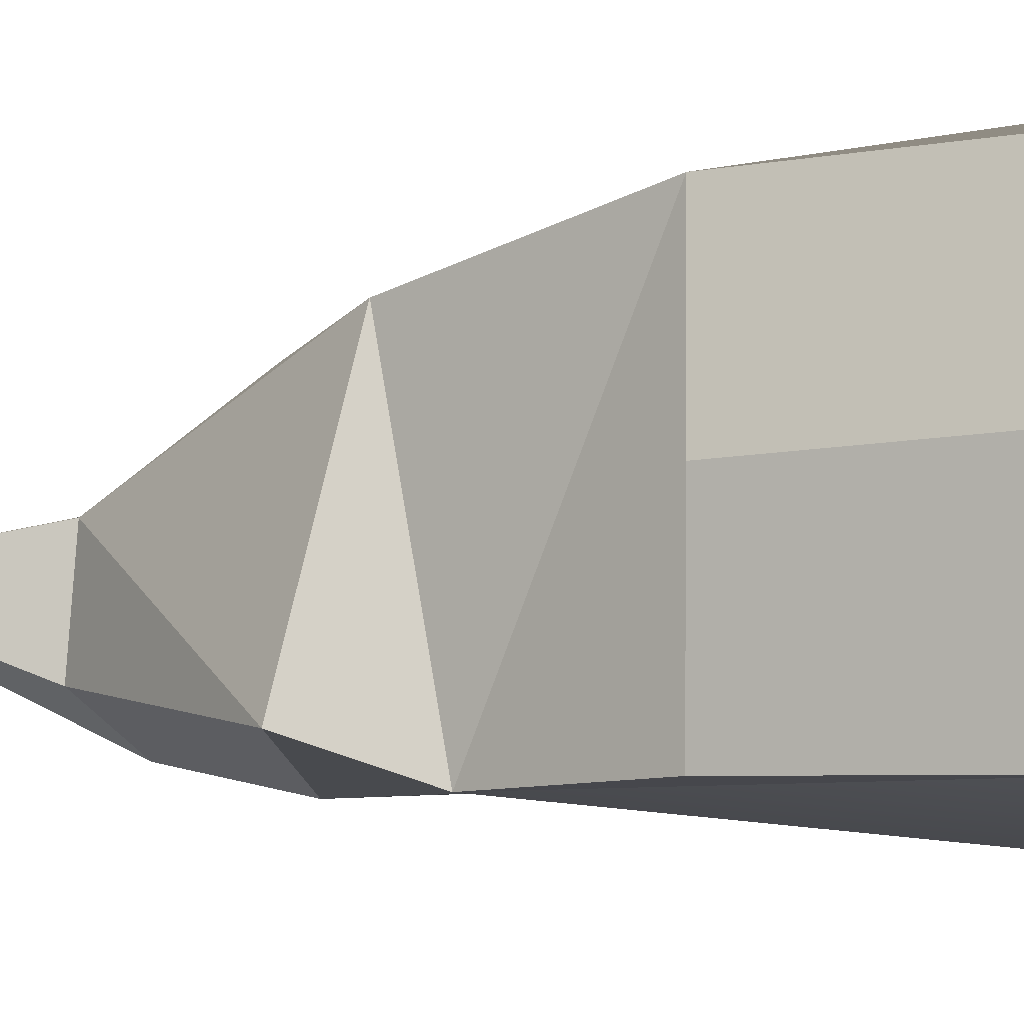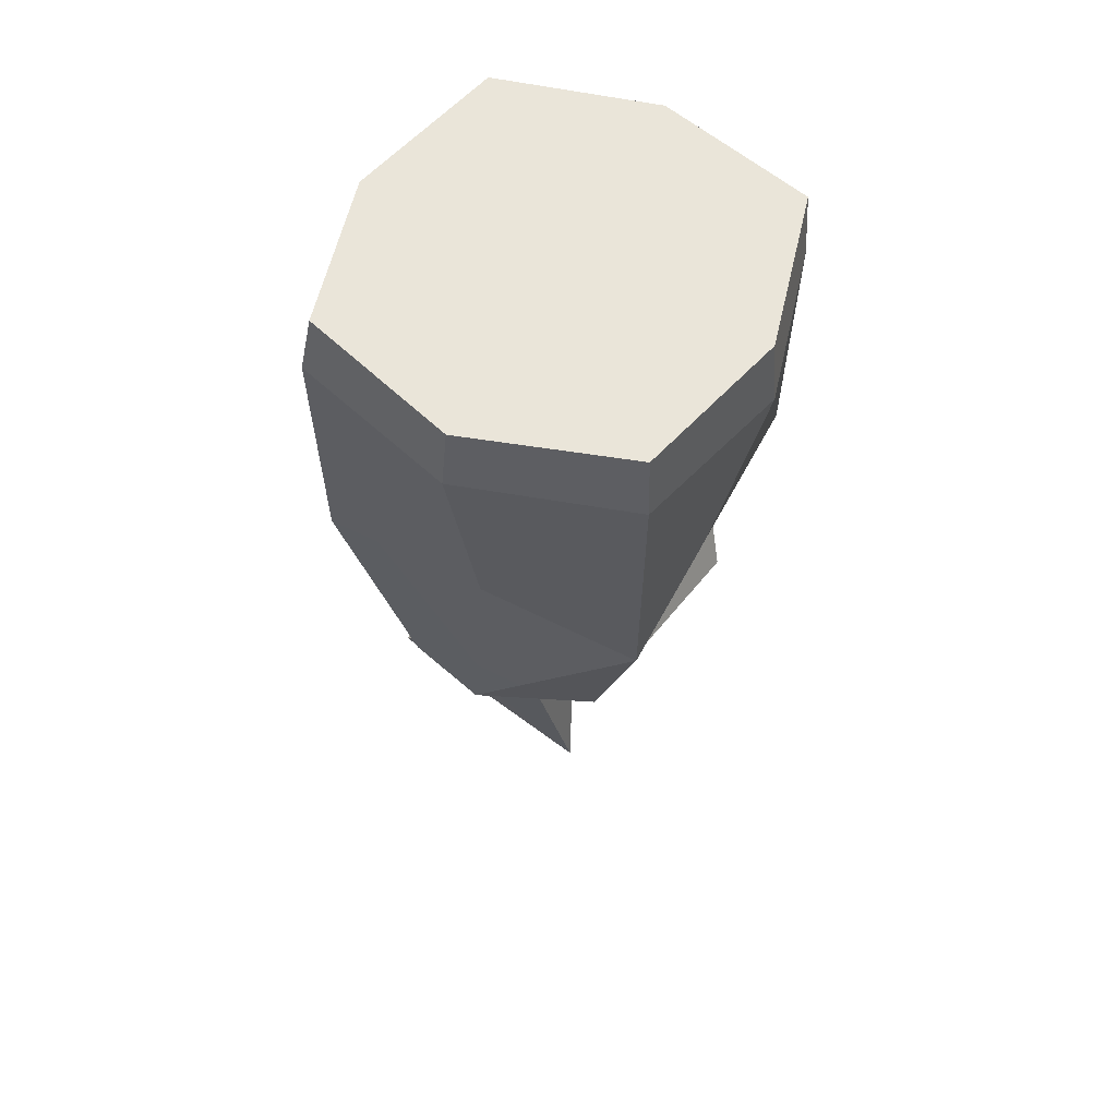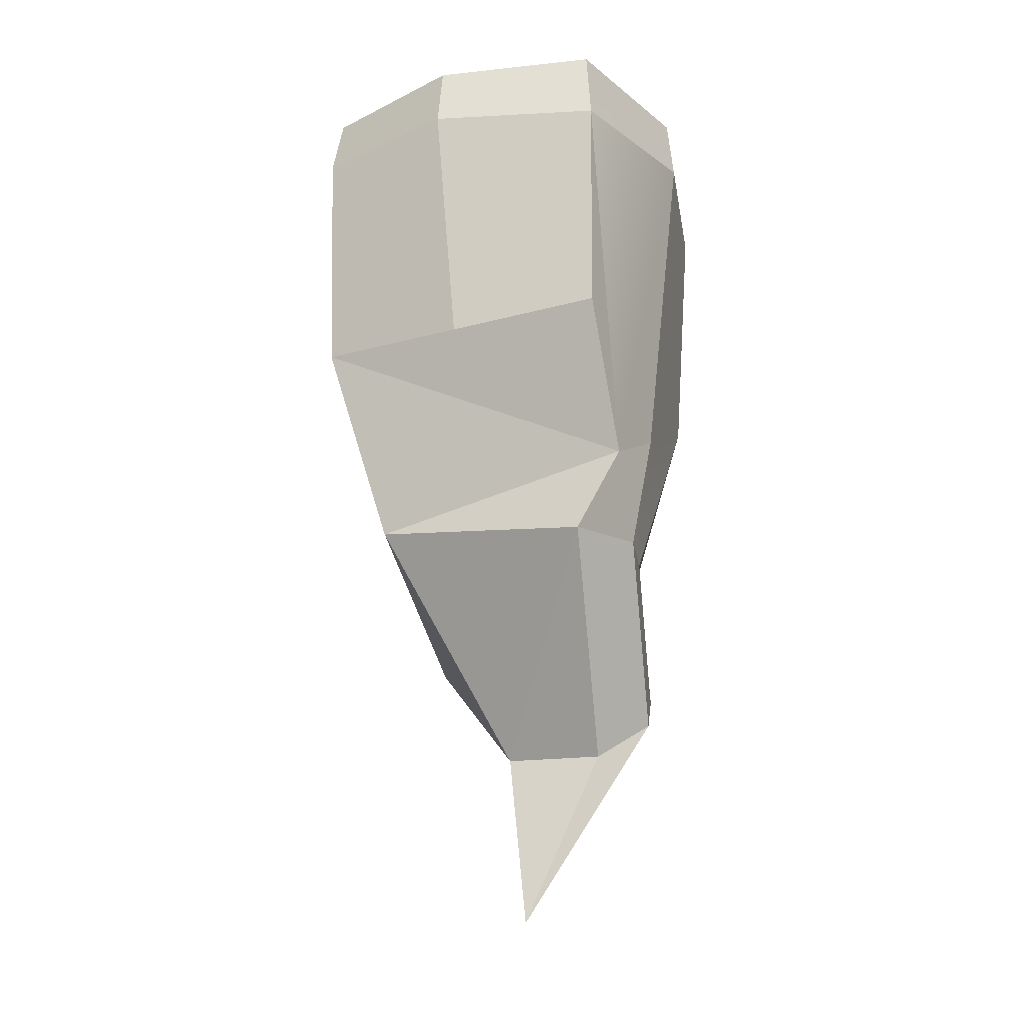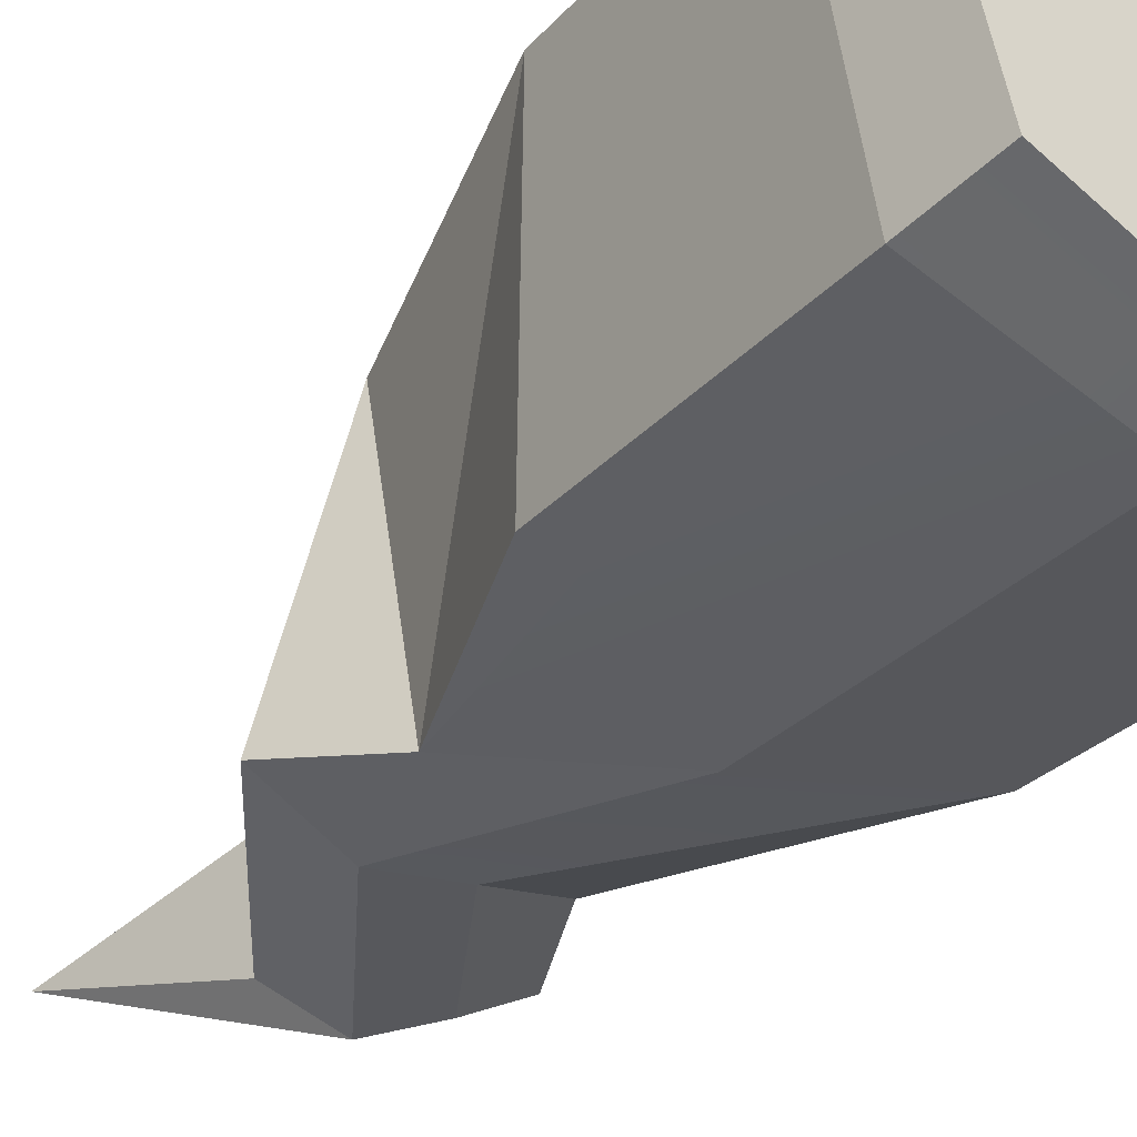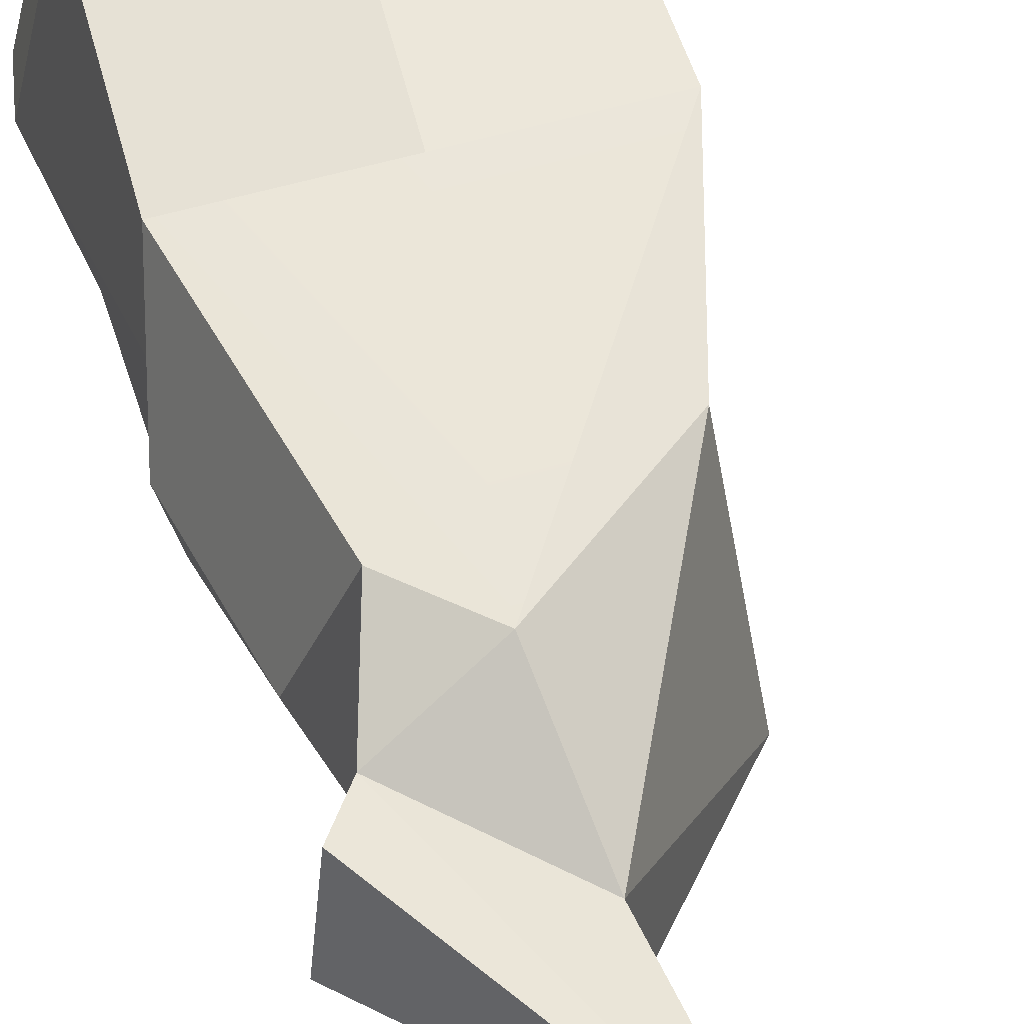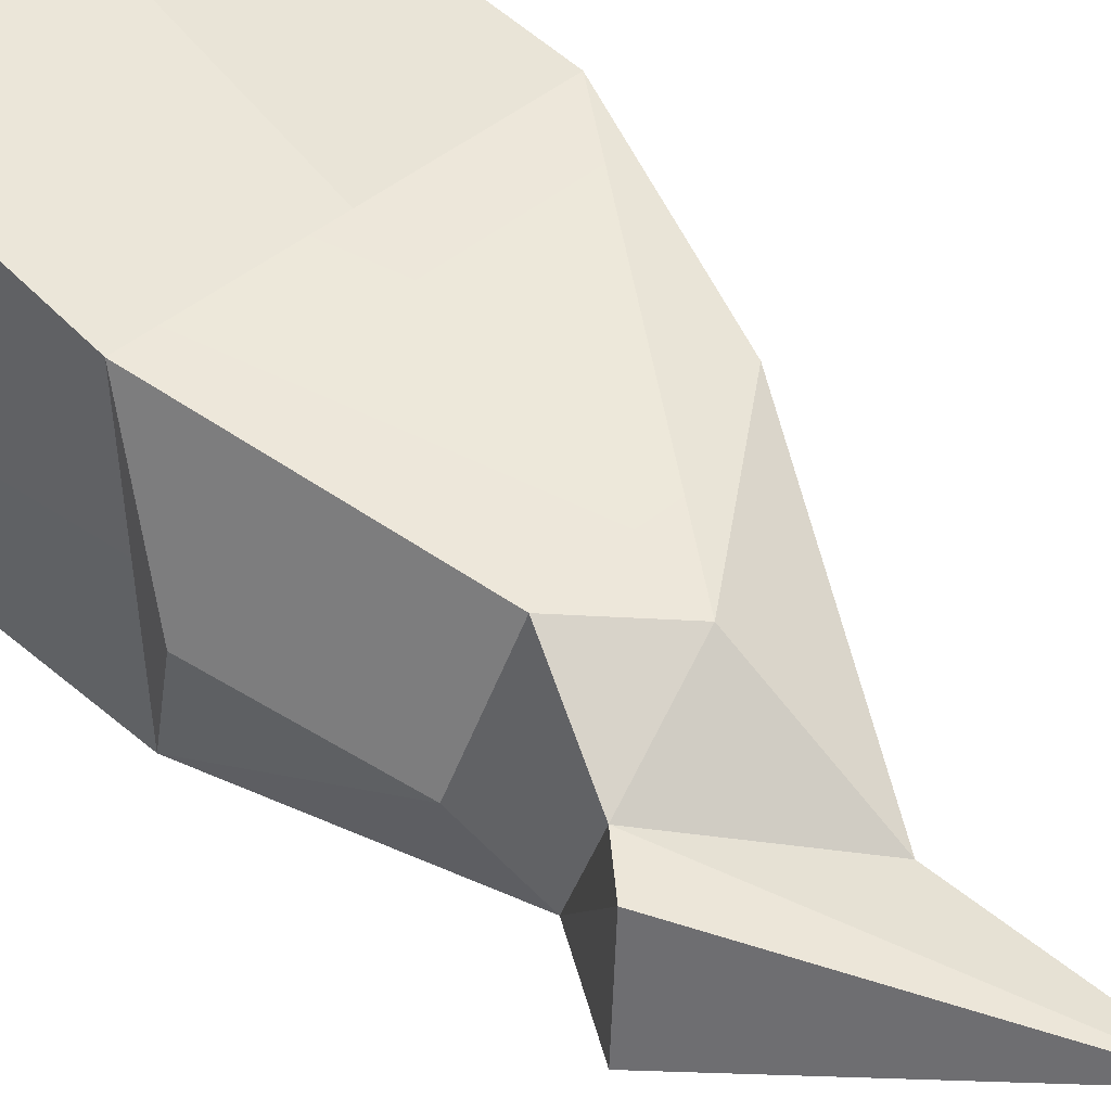
<metadata>
{"format":"obj","ext":"obj","renderer":"f3d","projection":"perspective","resolution":1024,"background":"white","views":[{"elev":-7.8,"azim":109.6,"up":"+Z"},{"elev":57.8,"azim":27.2,"up":"+Y"},{"elev":-25.7,"azim":113.9,"up":"+Y"},{"elev":-40.4,"azim":139.7,"up":"+Z"},{"elev":48.2,"azim":-16.5,"up":"+Z"},{"elev":43.3,"azim":-42.1,"up":"+Z"}]}
</metadata>
<code>
g Cube.001
v -0.02705 -0.05285 -0.02279
v -0.02768 -0.05276 0.001468
v -0.03154 -0.06244 -4.488e-09
v -0.02826 -0.05267 0.0242
v 0.02044 -0.0923 -0.0202
v -0.01056 -0.1174 -0.02053
v -0.004322 -0.1239 -0.01344
v 0.008969 -0.0914 -0.02579
v -0.02629 -0.0912 0.000436
v -0.02036 -0.09898 -0.01107
v -0.02705 -0.05285 -0.02279
v 0.0254 -0.05144 0.02563
v 0.02544 -0.05164 0.0008415
v 0.01468 -0.07652 -0.02581
v 0.02548 -0.05185 -0.02561
v 0.0254 -0.05144 0.02563
v 0.01549 -0.08426 0.01876
v -0.008086 -0.1034 0.01774
v 0.01468 -0.07652 -0.02581
v -0.0005483 -0.0105 -0.03295
v -0.006125 -0.06472 -0.02431
v 0.02599 -0.01242 -0.02638
v -0.02337 -0.1079 0.009169
v -0.02795 -0.1139 0.008171
v -0.02036 -0.09898 -0.01107
v -0.008086 -0.1034 0.01774
v -0.004175 -0.1226 0.003026
v -0.02337 -0.1079 0.009169
v -0.004175 -0.1226 0.003026
v 0.0007408 -0.1526 -0.001987
v -0.02337 -0.1079 0.009169
v -0.02795 -0.1139 0.008171
v 0.0007408 -0.1526 -0.001987
v -0.03004 -0.1154 -0.008103
v -0.02337 -0.1079 0.009169
v 0.0007408 -0.1526 -0.001987
v -0.02795 -0.1139 0.008171
v 0.02044 -0.0923 -0.0202
v -0.004322 -0.1239 -0.01344
v -0.004175 -0.1226 0.003026
v 0.02044 -0.0923 -0.0202
v -0.004175 -0.1226 0.003026
v 0.01549 -0.08426 0.01876
v -0.002561 -0.09049 -0.02263
v -0.03004 -0.1154 -0.008103
v -0.01683 -0.1109 -0.01887
v -0.02036 -0.09898 -0.01107
v -0.01875 -0.09361 0.01854
v -0.008086 -0.1034 0.01774
v -0.02337 -0.1079 0.009169
v -0.02036 -0.09898 -0.01107
v -0.01875 -0.09361 0.01854
v -0.02337 -0.1079 0.009169
v -0.02629 -0.0912 0.000436
v -0.02629 -0.0912 0.000436
v -0.02826 -0.05267 0.0242
v -0.01875 -0.09361 0.01854
v -0.03154 -0.06244 -4.488e-09
v 0.02044 -0.0923 -0.0202
v -0.006125 -0.06472 -0.02431
v 0.008969 -0.0914 -0.02579
v 0.01468 -0.07652 -0.02581
v -0.008086 -0.1034 0.01774
v -0.01875 -0.09361 0.01854
v -0.02826 -0.05267 0.0242
v -0.001433 -0.05206 0.02492
v 0.0254 -0.05144 0.02563
v 0.01468 -0.07652 -0.02581
v 0.01549 -0.08426 0.01876
v 0.0254 -0.05144 0.02563
v -0.02705 -0.05285 -0.02279
v -0.02036 -0.09898 -0.01107
v -0.002561 -0.09049 -0.02263
v 0.02044 -0.0923 -0.0202
v 0.01549 -0.08426 0.01876
v 0.01468 -0.07652 -0.02581
v -0.004322 -0.1239 -0.01344
v 0.0007408 -0.1526 -0.001987
v -0.004175 -0.1226 0.003026
v -0.03004 -0.1154 -0.008103
v 0.0007408 -0.1526 -0.001987
v -0.01683 -0.1109 -0.01887
v -0.02795 -0.1139 0.008171
v -0.03004 -0.1154 -0.008103
v -0.02036 -0.09898 -0.01107
v -0.004322 -0.1239 -0.01344
v -0.01056 -0.1174 -0.02053
v 0.0007408 -0.1526 -0.001987
v 0.01549 -0.08426 0.01876
v -0.004175 -0.1226 0.003026
v -0.008086 -0.1034 0.01774
v -0.02629 -0.0912 0.000436
v -0.02705 -0.05285 -0.02279
v -0.03154 -0.06244 -4.488e-09
v -0.02695 -0.009738 0.02673
v -0.001433 -0.05206 0.02492
v -0.02826 -0.05267 0.0242
v -0.0003045 -0.009699 0.03488
v -0.006125 -0.06472 -0.02431
v -0.02688 -0.009749 -0.02616
v -0.02705 -0.05285 -0.02279
v -0.0005483 -0.0105 -0.03295
v 0.008969 -0.0914 -0.02579
v -0.002561 -0.09049 -0.02263
v 0.02548 -0.05185 -0.02561
v 0.02599 -0.01242 -0.02638
v 0.01468 -0.07652 -0.02581
v 0.02634 -0.00966 0.0268
v 0.02544 -0.05164 0.0008415
v 0.0254 -0.05144 0.02563
v 0.03313 -0.01077 0.001103
v -0.02688 -0.009749 -0.02616
v -0.02768 -0.05276 0.001468
v -0.02705 -0.05285 -0.02279
v -0.03379 -0.01086 0.001189
v -0.03379 -0.01086 0.001189
v -0.02826 -0.05267 0.0242
v -0.02768 -0.05276 0.001468
v -0.02695 -0.009738 0.02673
v 0.03313 -0.01077 0.001103
v 0.02548 -0.05185 -0.02561
v 0.02544 -0.05164 0.0008415
v 0.02599 -0.01242 -0.02638
v -0.0003045 -0.009699 0.03488
v 0.0254 -0.05144 0.02563
v -0.001433 -0.05206 0.02492
v 0.02634 -0.00966 0.0268
v 0.008969 -0.0914 -0.02579
v -0.01683 -0.1109 -0.01887
v -0.01056 -0.1174 -0.02053
v -0.002561 -0.09049 -0.02263
v -0.01683 -0.1109 -0.01887
v 0.0007408 -0.1526 -0.001987
v -0.01056 -0.1174 -0.02053
v -0.0254 -1.396e-07 -0.0254
v -0.03379 -0.01086 0.001189
v -0.02688 -0.009749 -0.02616
v -0.03187 -1.24e-07 0.0008005
v 0.0254 -3.598e-08 0.0254
v 0.03313 -0.01077 0.001103
v 0.02634 -0.00966 0.0268
v 0.03195 -2.926e-09 0.0007634
v -0.02539 3.064e-08 0.02542
v -0.0003045 -0.009699 0.03488
v -0.02695 -0.009738 0.02673
v 8.801e-06 -1.591e-09 0.03353
v 0.03195 -2.926e-09 0.0007634
v 0.02599 -0.01242 -0.02638
v 0.03313 -0.01077 0.001103
v 0.02539 1.329e-07 -0.02544
v -0.03187 -1.24e-07 0.0008005
v -0.02695 -0.009738 0.02673
v -0.03379 -0.01086 0.001189
v -0.02539 3.064e-08 0.02542
v 8.801e-06 -1.591e-09 0.03353
v 0.02634 -0.00966 0.0268
v -0.0003045 -0.009699 0.03488
v 0.0254 -3.598e-08 0.0254
v -7.099e-06 -1.246e-09 -0.0321
v 0.02599 -0.01242 -0.02638
v 0.02539 1.329e-07 -0.02544
v -0.0005483 -0.0105 -0.03295
v -0.0005483 -0.0105 -0.03295
v -0.0254 -1.396e-07 -0.0254
v -0.02688 -0.009749 -0.02616
v -7.099e-06 -1.246e-09 -0.0321
v -0.02539 3.064e-08 0.02542
v 0.0254 -3.598e-08 0.0254
v 8.801e-06 -1.591e-09 0.03353
v 0.02539 1.329e-07 -0.02544
v 0.03195 -2.926e-09 0.0007634
v -0.0254 -1.396e-07 -0.0254
v -7.099e-06 -1.246e-09 -0.0321
v -0.03187 -1.24e-07 0.0008005
v -0.02539 3.064e-08 0.02542
v -0.0254 -1.396e-07 -0.0254
v 0.0254 -3.598e-08 0.0254
g Cube.001_0
f 3 2 1
f 2 3 4
f 7 6 5
f 8 5 6
f 11 10 9
f 14 13 12
f 15 13 14
f 18 17 16
f 21 20 19
f 22 19 20
f 25 24 23
f 28 27 26
f 31 30 29
f 34 33 32
f 37 36 35
f 40 39 38
f 43 42 41
f 46 45 44
f 47 44 45
f 50 49 48
f 53 52 51
f 54 51 52
f 57 56 55
f 58 55 56
f 61 60 59
f 62 59 60
f 65 64 63
f 63 66 65
f 67 66 63
f 70 69 68
f 73 72 71
f 76 75 74
f 79 78 77
f 82 81 80
f 85 84 83
f 88 87 86
f 91 90 89
f 94 93 92
f 97 96 95
f 98 95 96
f 101 100 99
f 102 99 100
f 99 103 101
f 104 101 103
f 107 106 105
f 110 109 108
f 111 108 109
f 114 113 112
f 115 112 113
f 118 117 116
f 119 116 117
f 122 121 120
f 123 120 121
f 126 125 124
f 127 124 125
f 130 129 128
f 131 128 129
f 134 133 132
g Cube.001_1
f 137 136 135
f 138 135 136
f 141 140 139
f 142 139 140
f 145 144 143
f 146 143 144
f 149 148 147
f 150 147 148
f 153 152 151
f 154 151 152
f 157 156 155
f 158 155 156
f 161 160 159
f 162 159 160
f 165 164 163
f 166 163 164
f 169 168 167
f 171 170 168
f 170 172 168
f 173 172 170
f 167 172 174
f 177 176 175

</code>
